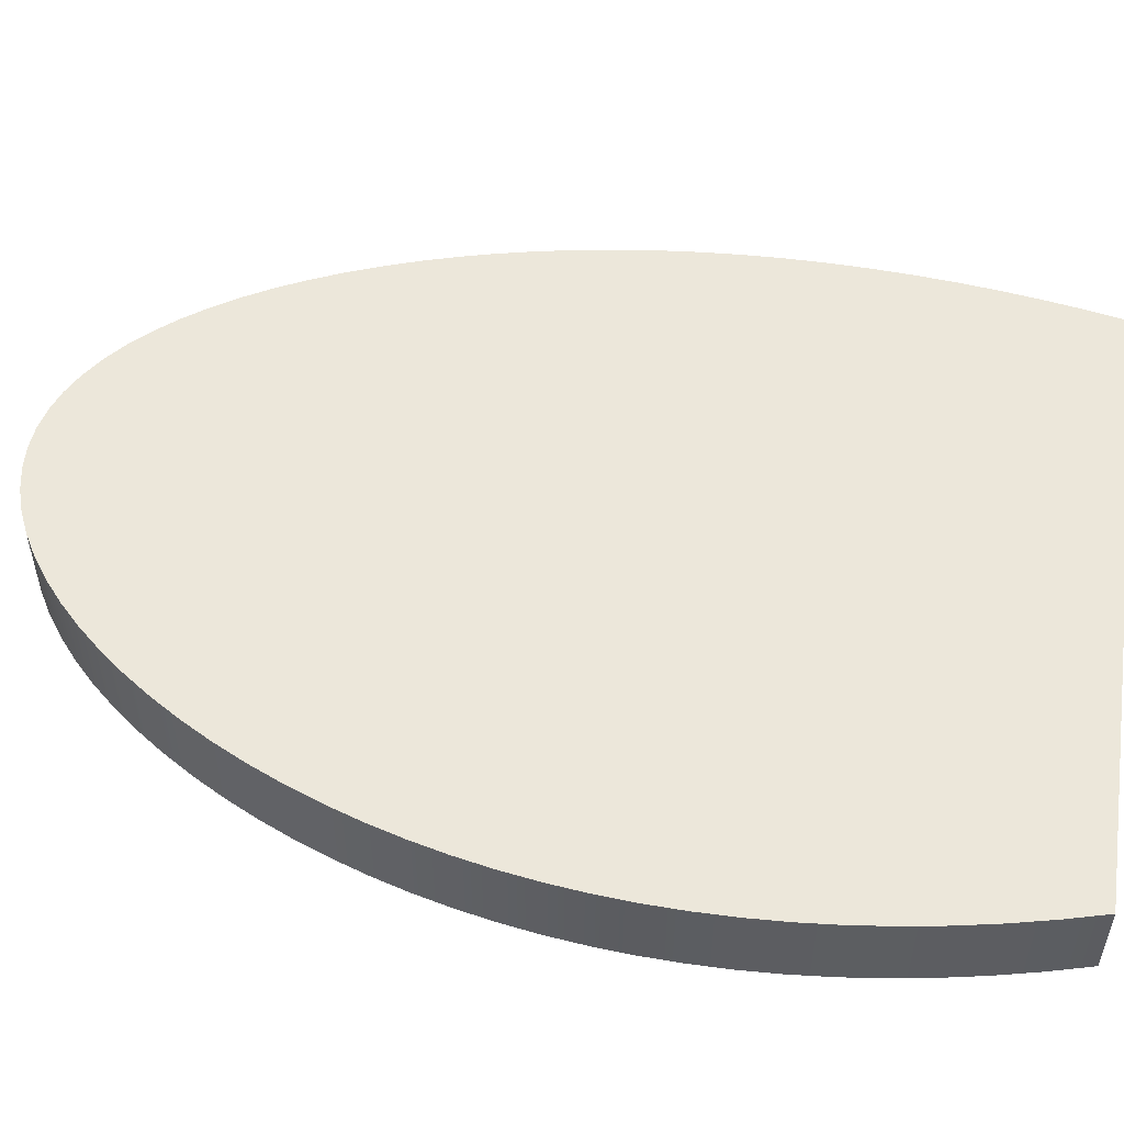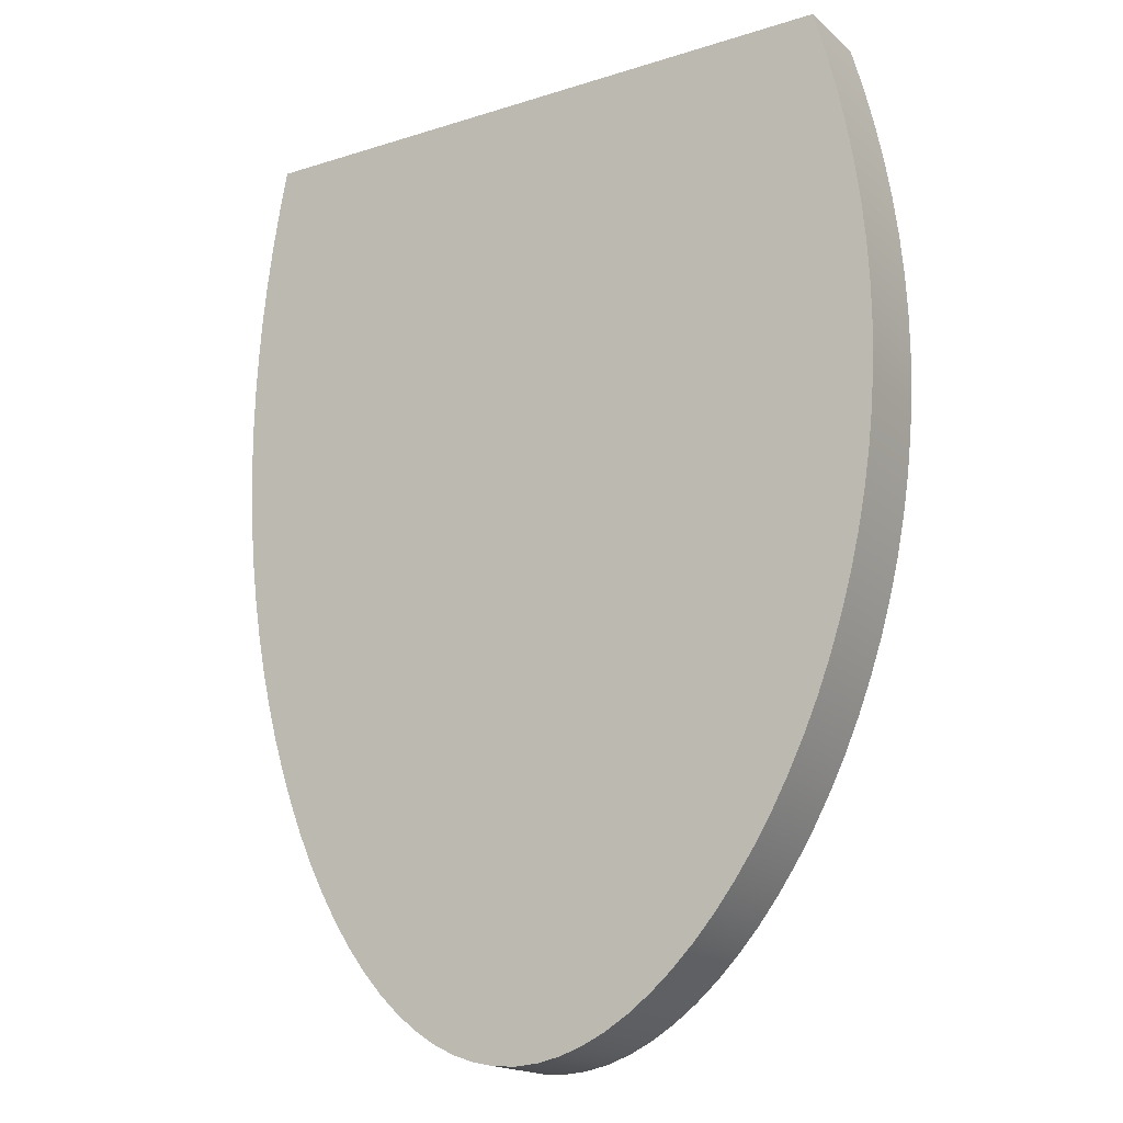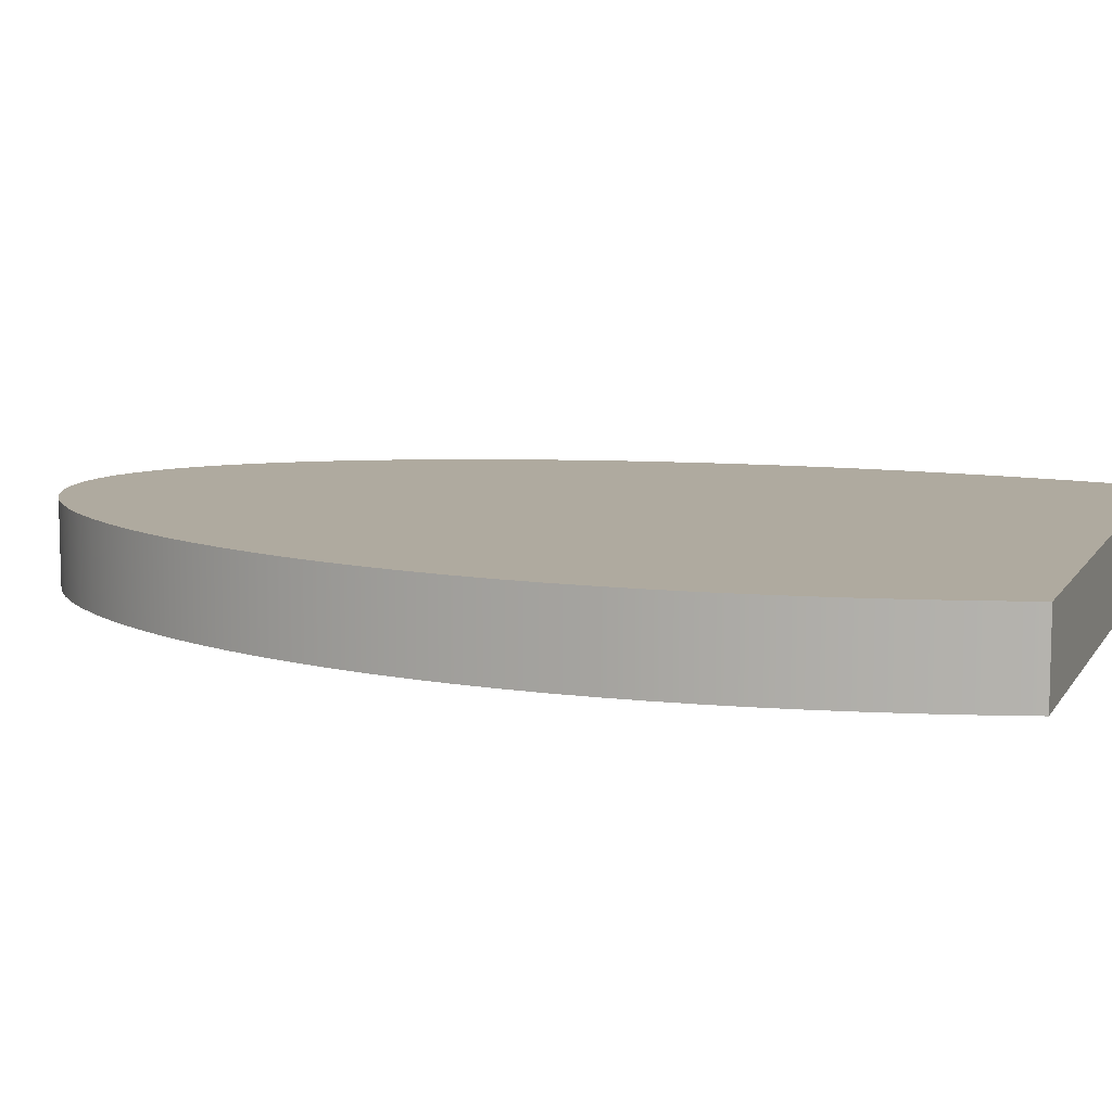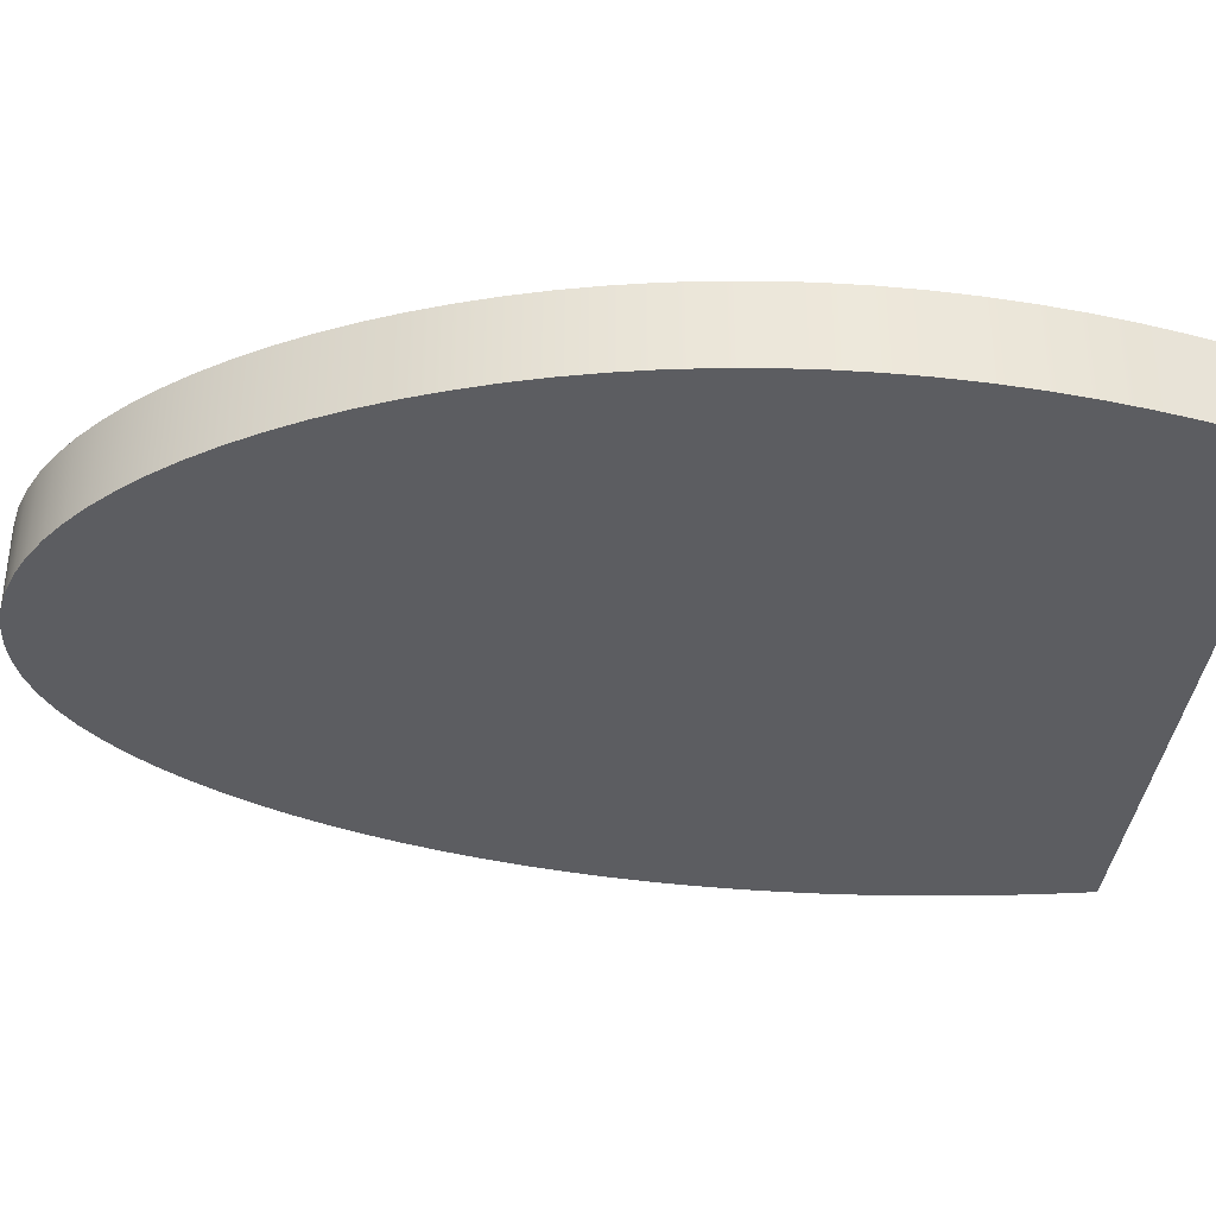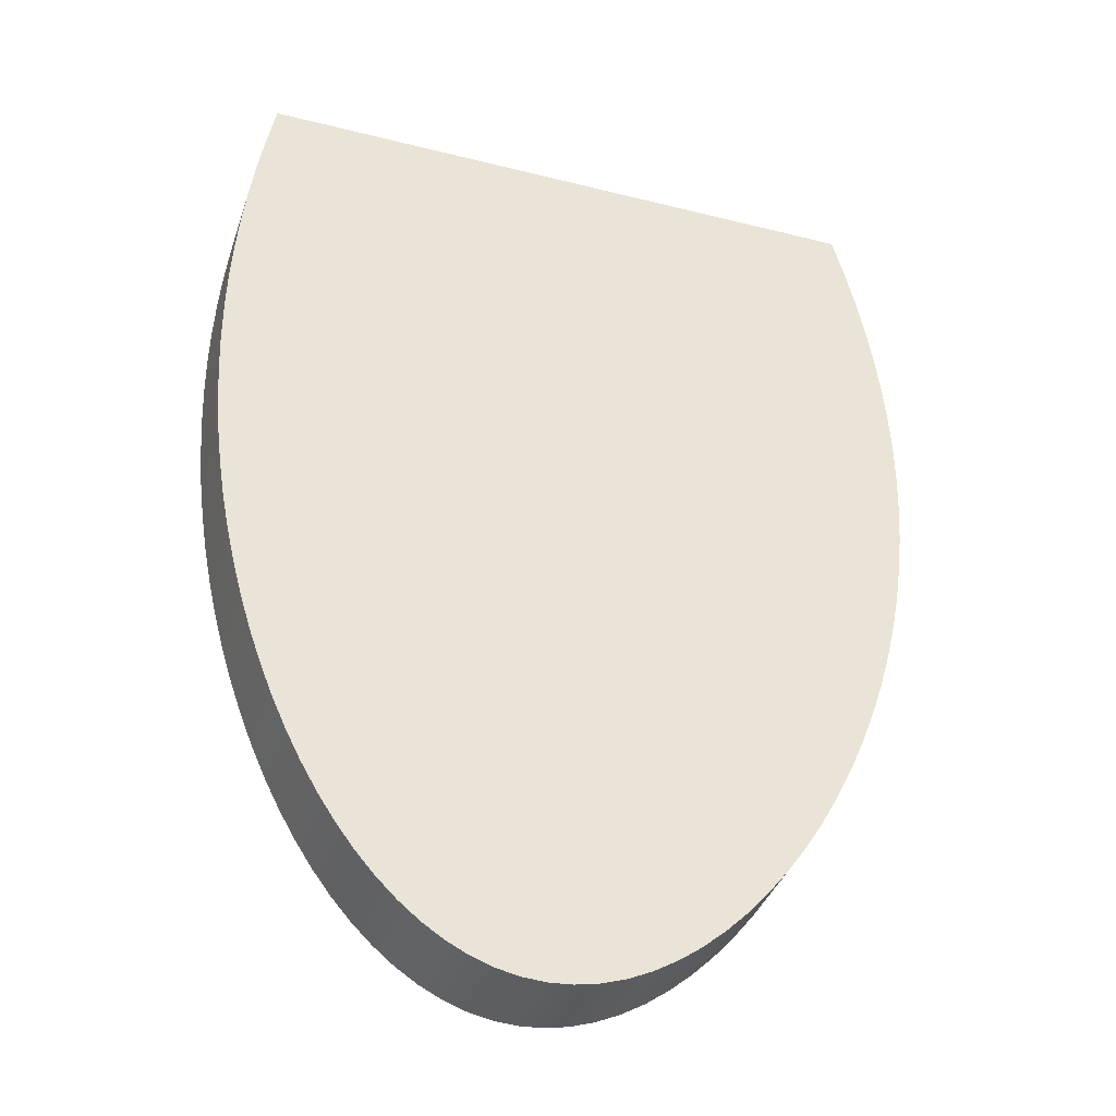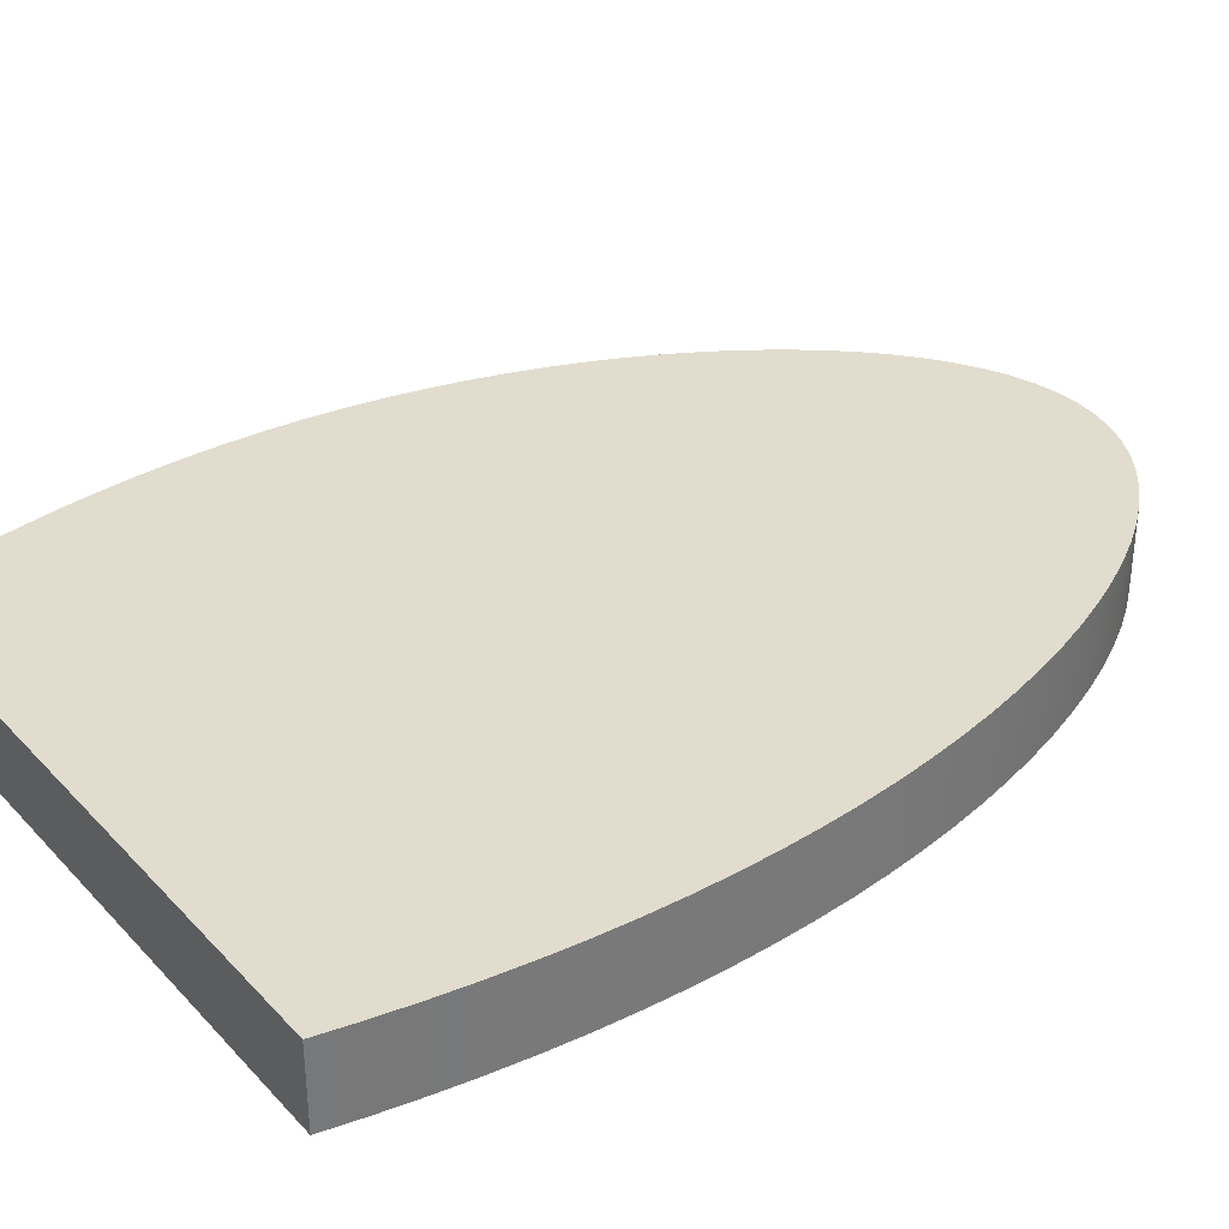
<metadata>
{"format":"obj","ext":"obj","renderer":"f3d","projection":"perspective","resolution":1024,"background":"white","views":[{"elev":52.7,"azim":-81.3,"up":"+Y"},{"elev":-17.7,"azim":-148.2,"up":"+Z"},{"elev":9.5,"azim":-70.8,"up":"+Y"},{"elev":-36.7,"azim":-96.4,"up":"+Y"},{"elev":-37.6,"azim":162.2,"up":"+Z"},{"elev":34.1,"azim":53.8,"up":"+Y"}]}
</metadata>
<code>
v 20.32 0 14.86
v 20.29 0 14.73
v 20.25 0 14.61
v 20.23 0 14.48
v 20.21 0 14.36
v 20.19 0 14.23
v 20.18 0 14.11
v 20.18 0 13.99
v 20.18 0 13.87
v 20.18 0 13.75
v 20.19 0 13.63
v 20.2 0 13.51
v 20.22 0 13.4
v 20.24 0 13.28
v 20.27 0 13.17
v 20.3 0 13.06
v 20.34 0 12.95
v 20.38 0 12.85
v 20.42 0 12.75
v 20.47 0 12.65
v 20.52 0 12.55
v 20.58 0 12.46
v 20.64 0 12.38
v 20.7 0 12.3
v 20.76 0 12.23
v 20.83 0 12.16
v 20.89 0 12.11
v 20.96 0 12.06
v 21.03 0 12.01
v 21.1 0 11.98
v 21.18 0 11.96
v 21.25 0 11.94
v 21.32 0 11.94
v 21.39 0 11.94
v 21.46 0 11.96
v 21.52 0 11.98
v 21.59 0 12.01
v 21.65 0 12.06
v 21.72 0 12.11
v 21.78 0 12.17
v 21.83 0 12.23
v 21.89 0 12.3
v 21.94 0 12.38
v 21.99 0 12.47
v 22.04 0 12.56
v 22.08 0 12.65
v 22.12 0 12.75
v 22.15 0 12.85
v 22.19 0 12.96
v 22.22 0 13.06
v 22.24 0 13.18
v 22.26 0 13.29
v 22.28 0 13.4
v 22.3 0 13.52
v 22.31 0 13.63
v 22.32 0 13.75
v 22.32 0 13.87
v 22.32 0 13.99
v 22.32 0 14.11
v 22.31 0 14.24
v 22.3 0 14.36
v 22.29 0 14.48
v 22.27 0 14.61
v 22.25 0 14.73
v 22.23 0 14.86
v 22.23 0 14.86
v 22.25 0 14.73
v 22.27 0 14.61
v 22.29 0 14.48
v 22.3 0 14.36
v 22.31 0 14.24
v 22.32 0 14.11
v 22.32 0 13.99
v 22.32 0 13.87
v 22.32 0 13.75
v 22.31 0 13.63
v 22.3 0 13.52
v 22.28 0 13.4
v 22.26 0 13.29
v 22.24 0 13.18
v 22.22 0 13.06
v 22.19 0 12.96
v 22.15 0 12.85
v 22.12 0 12.75
v 22.08 0 12.65
v 22.04 0 12.56
v 21.99 0 12.47
v 21.94 0 12.38
v 21.89 0 12.3
v 21.83 0 12.23
v 21.78 0 12.17
v 21.72 0 12.11
v 21.65 0 12.06
v 21.59 0 12.01
v 21.52 0 11.98
v 21.46 0 11.96
v 21.39 0 11.94
v 21.32 0 11.94
v 21.25 0 11.94
v 21.18 0 11.96
v 21.1 0 11.98
v 21.03 0 12.01
v 20.96 0 12.06
v 20.89 0 12.11
v 20.83 0 12.16
v 20.76 0 12.23
v 20.7 0 12.3
v 20.64 0 12.38
v 20.58 0 12.46
v 20.52 0 12.55
v 20.47 0 12.65
v 20.42 0 12.75
v 20.38 0 12.85
v 20.34 0 12.95
v 20.3 0 13.06
v 20.27 0 13.17
v 20.24 0 13.28
v 20.22 0 13.4
v 20.2 0 13.51
v 20.19 0 13.63
v 20.18 0 13.75
v 20.18 0 13.87
v 20.18 0 13.99
v 20.18 0 14.11
v 20.19 0 14.23
v 20.21 0 14.36
v 20.23 0 14.48
v 20.25 0 14.61
v 20.29 0 14.73
v 20.32 0 14.86
v 20.32 0.254 14.86
v 20.29 0.254 14.73
v 20.25 0.254 14.61
v 20.23 0.254 14.48
v 20.21 0.254 14.36
v 20.19 0.254 14.23
v 20.18 0.254 14.11
v 20.18 0.254 13.99
v 20.18 0.254 13.87
v 20.18 0.254 13.75
v 20.19 0.254 13.63
v 20.2 0.254 13.51
v 20.22 0.254 13.4
v 20.24 0.254 13.28
v 20.27 0.254 13.17
v 20.3 0.254 13.06
v 20.34 0.254 12.95
v 20.38 0.254 12.85
v 20.42 0.254 12.75
v 20.47 0.254 12.65
v 20.52 0.254 12.55
v 20.58 0.254 12.46
v 20.64 0.254 12.38
v 20.7 0.254 12.3
v 20.76 0.254 12.23
v 20.83 0.254 12.16
v 20.89 0.254 12.11
v 20.96 0.254 12.06
v 21.03 0.254 12.01
v 21.1 0.254 11.98
v 21.18 0.254 11.96
v 21.25 0.254 11.94
v 21.32 0.254 11.94
v 21.39 0.254 11.94
v 21.46 0.254 11.96
v 21.52 0.254 11.98
v 21.59 0.254 12.01
v 21.65 0.254 12.06
v 21.72 0.254 12.11
v 21.78 0.254 12.17
v 21.83 0.254 12.23
v 21.89 0.254 12.3
v 21.94 0.254 12.38
v 21.99 0.254 12.47
v 22.04 0.254 12.56
v 22.08 0.254 12.65
v 22.12 0.254 12.75
v 22.15 0.254 12.85
v 22.19 0.254 12.96
v 22.22 0.254 13.06
v 22.24 0.254 13.18
v 22.26 0.254 13.29
v 22.28 0.254 13.4
v 22.3 0.254 13.52
v 22.31 0.254 13.63
v 22.32 0.254 13.75
v 22.32 0.254 13.87
v 22.32 0.254 13.99
v 22.32 0.254 14.11
v 22.31 0.254 14.24
v 22.3 0.254 14.36
v 22.29 0.254 14.48
v 22.27 0.254 14.61
v 22.25 0.254 14.73
v 22.23 0.254 14.86
v 20.32 0 14.86
v 22.23 0 14.86
v 22.23 0.254 14.86
v 20.32 0.254 14.86
v 22.23 0.254 14.86
v 22.25 0.254 14.73
v 22.27 0.254 14.61
v 22.29 0.254 14.48
v 22.3 0.254 14.36
v 22.31 0.254 14.24
v 22.32 0.254 14.11
v 22.32 0.254 13.99
v 22.32 0.254 13.87
v 22.32 0.254 13.75
v 22.31 0.254 13.63
v 22.3 0.254 13.52
v 22.28 0.254 13.4
v 22.26 0.254 13.29
v 22.24 0.254 13.18
v 22.22 0.254 13.06
v 22.19 0.254 12.96
v 22.15 0.254 12.85
v 22.12 0.254 12.75
v 22.08 0.254 12.65
v 22.04 0.254 12.56
v 21.99 0.254 12.47
v 21.94 0.254 12.38
v 21.89 0.254 12.3
v 21.83 0.254 12.23
v 21.78 0.254 12.17
v 21.72 0.254 12.11
v 21.65 0.254 12.06
v 21.59 0.254 12.01
v 21.52 0.254 11.98
v 21.46 0.254 11.96
v 21.39 0.254 11.94
v 21.32 0.254 11.94
v 21.25 0.254 11.94
v 21.18 0.254 11.96
v 21.1 0.254 11.98
v 21.03 0.254 12.01
v 20.96 0.254 12.06
v 20.89 0.254 12.11
v 20.83 0.254 12.16
v 20.76 0.254 12.23
v 20.7 0.254 12.3
v 20.64 0.254 12.38
v 20.58 0.254 12.46
v 20.52 0.254 12.55
v 20.47 0.254 12.65
v 20.42 0.254 12.75
v 20.38 0.254 12.85
v 20.34 0.254 12.95
v 20.3 0.254 13.06
v 20.27 0.254 13.17
v 20.24 0.254 13.28
v 20.22 0.254 13.4
v 20.2 0.254 13.51
v 20.19 0.254 13.63
v 20.18 0.254 13.75
v 20.18 0.254 13.87
v 20.18 0.254 13.99
v 20.18 0.254 14.11
v 20.19 0.254 14.23
v 20.21 0.254 14.36
v 20.23 0.254 14.48
v 20.25 0.254 14.61
v 20.29 0.254 14.73
v 20.32 0.254 14.86
f 2 63 1
f 1 63 64
f 1 64 65
f 63 2 62
f 62 2 3
f 62 3 61
f 61 3 4
f 61 4 60
f 60 4 5
f 60 5 59
f 59 5 6
f 59 6 58
f 58 6 7
f 58 7 8
f 58 8 57
f 57 8 9
f 57 9 56
f 56 9 10
f 56 10 11
f 56 11 55
f 55 11 12
f 55 12 54
f 54 12 13
f 54 13 14
f 54 14 53
f 53 14 15
f 53 15 52
f 52 15 16
f 52 16 51
f 51 16 17
f 51 17 18
f 51 18 50
f 50 18 19
f 50 19 49
f 49 19 20
f 49 20 48
f 48 20 21
f 48 21 47
f 47 21 22
f 47 22 46
f 46 22 23
f 46 23 45
f 45 23 24
f 45 24 44
f 44 24 25
f 44 25 43
f 43 25 26
f 43 26 42
f 42 26 27
f 42 27 41
f 41 27 28
f 41 28 40
f 40 28 29
f 40 29 39
f 39 29 38
f 38 29 30
f 38 30 37
f 37 30 31
f 37 31 36
f 36 31 32
f 36 32 35
f 35 32 33
f 35 33 34
f 66 67 195
f 195 67 194
f 194 67 68
f 194 68 193
f 193 68 69
f 193 69 192
f 192 69 70
f 192 70 191
f 191 70 71
f 191 71 190
f 190 71 72
f 190 72 189
f 189 72 73
f 189 73 188
f 188 73 74
f 188 74 187
f 187 74 75
f 187 75 186
f 186 75 76
f 186 76 185
f 185 76 77
f 185 77 184
f 184 77 78
f 184 78 183
f 183 78 79
f 183 79 182
f 182 79 80
f 182 80 181
f 181 80 81
f 181 81 180
f 180 81 82
f 180 82 179
f 179 82 83
f 179 83 178
f 178 83 84
f 178 84 177
f 177 84 85
f 177 85 176
f 176 85 86
f 176 86 175
f 175 86 87
f 175 87 174
f 174 87 88
f 174 88 173
f 173 88 89
f 173 89 172
f 172 89 90
f 172 90 171
f 171 90 91
f 171 91 170
f 170 91 92
f 170 92 169
f 169 92 93
f 169 93 168
f 168 93 94
f 168 94 167
f 167 94 95
f 167 95 166
f 166 95 96
f 166 96 165
f 165 96 97
f 165 97 164
f 164 97 98
f 164 98 163
f 163 98 99
f 163 99 162
f 162 99 100
f 162 100 161
f 161 100 101
f 161 101 160
f 160 101 102
f 160 102 159
f 159 102 103
f 159 103 158
f 158 103 104
f 158 104 157
f 157 104 105
f 157 105 156
f 156 105 106
f 156 106 155
f 155 106 107
f 155 107 154
f 154 107 108
f 154 108 153
f 153 108 109
f 153 109 152
f 152 109 110
f 152 110 151
f 151 110 111
f 151 111 150
f 150 111 112
f 150 112 149
f 149 112 113
f 149 113 148
f 148 113 114
f 148 114 147
f 147 114 115
f 147 115 146
f 146 115 116
f 146 116 145
f 145 116 117
f 145 117 144
f 144 117 118
f 144 118 143
f 143 118 119
f 143 119 142
f 142 119 120
f 142 120 141
f 141 120 121
f 141 121 140
f 140 121 122
f 140 122 139
f 139 122 123
f 139 123 138
f 138 123 124
f 138 124 137
f 137 124 125
f 137 125 136
f 136 125 126
f 136 126 135
f 135 126 127
f 135 127 134
f 134 127 128
f 134 128 133
f 133 128 129
f 133 129 132
f 132 129 130
f 132 130 131
f 196 197 199
f 199 197 198
f 200 201 264
f 264 201 202
f 264 202 263
f 263 202 203
f 263 203 262
f 262 203 204
f 262 204 261
f 261 204 205
f 261 205 260
f 260 205 206
f 260 206 259
f 259 206 207
f 259 207 258
f 258 207 257
f 257 207 208
f 257 208 256
f 256 208 209
f 256 209 255
f 255 209 254
f 254 209 210
f 254 210 253
f 253 210 211
f 253 211 252
f 252 211 251
f 251 211 212
f 251 212 250
f 250 212 213
f 250 213 249
f 249 213 214
f 249 214 248
f 248 214 247
f 247 214 215
f 247 215 246
f 246 215 216
f 246 216 245
f 245 216 217
f 245 217 244
f 244 217 218
f 244 218 243
f 243 218 219
f 243 219 242
f 242 219 220
f 242 220 241
f 241 220 221
f 241 221 240
f 240 221 222
f 240 222 239
f 239 222 223
f 239 223 238
f 238 223 224
f 238 224 237
f 237 224 225
f 237 225 236
f 236 225 226
f 236 226 227
f 236 227 235
f 235 227 228
f 235 228 234
f 234 228 229
f 234 229 233
f 233 229 230
f 233 230 232
f 232 230 231

</code>
